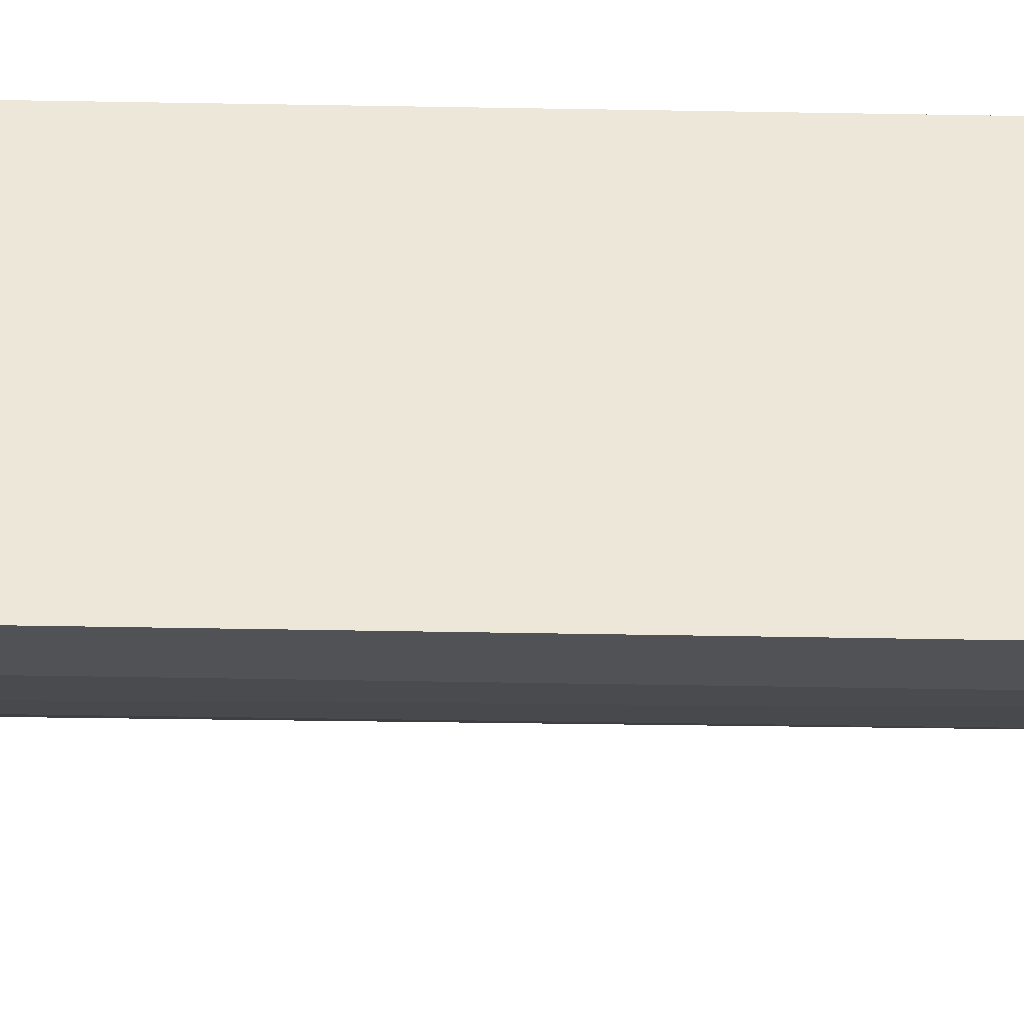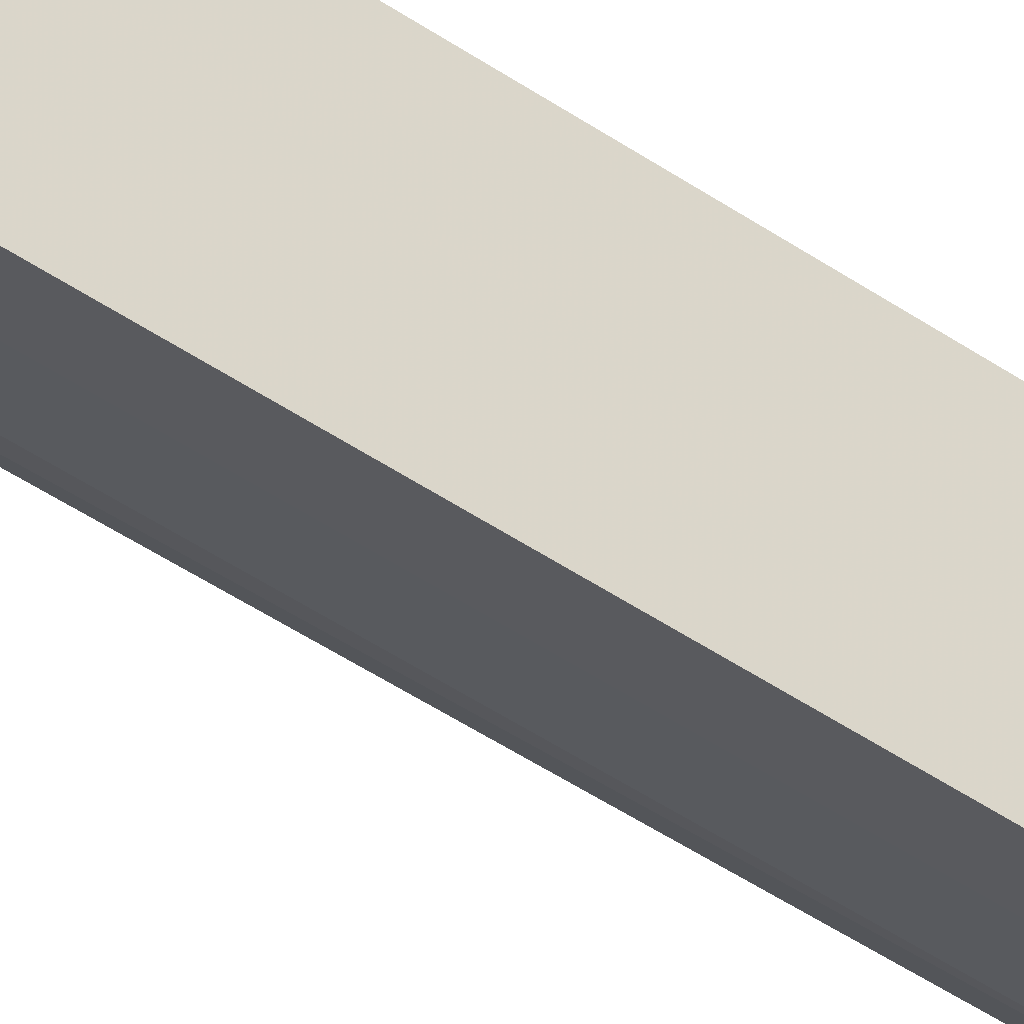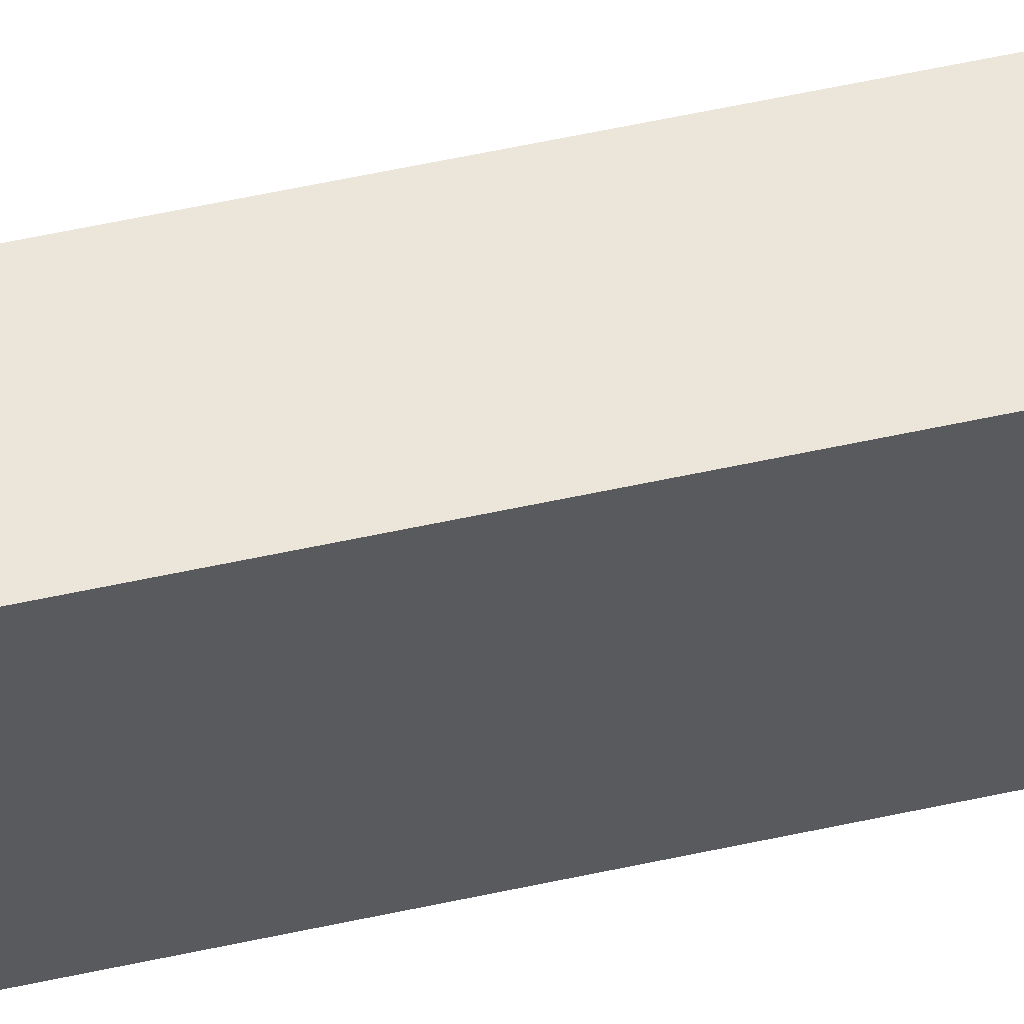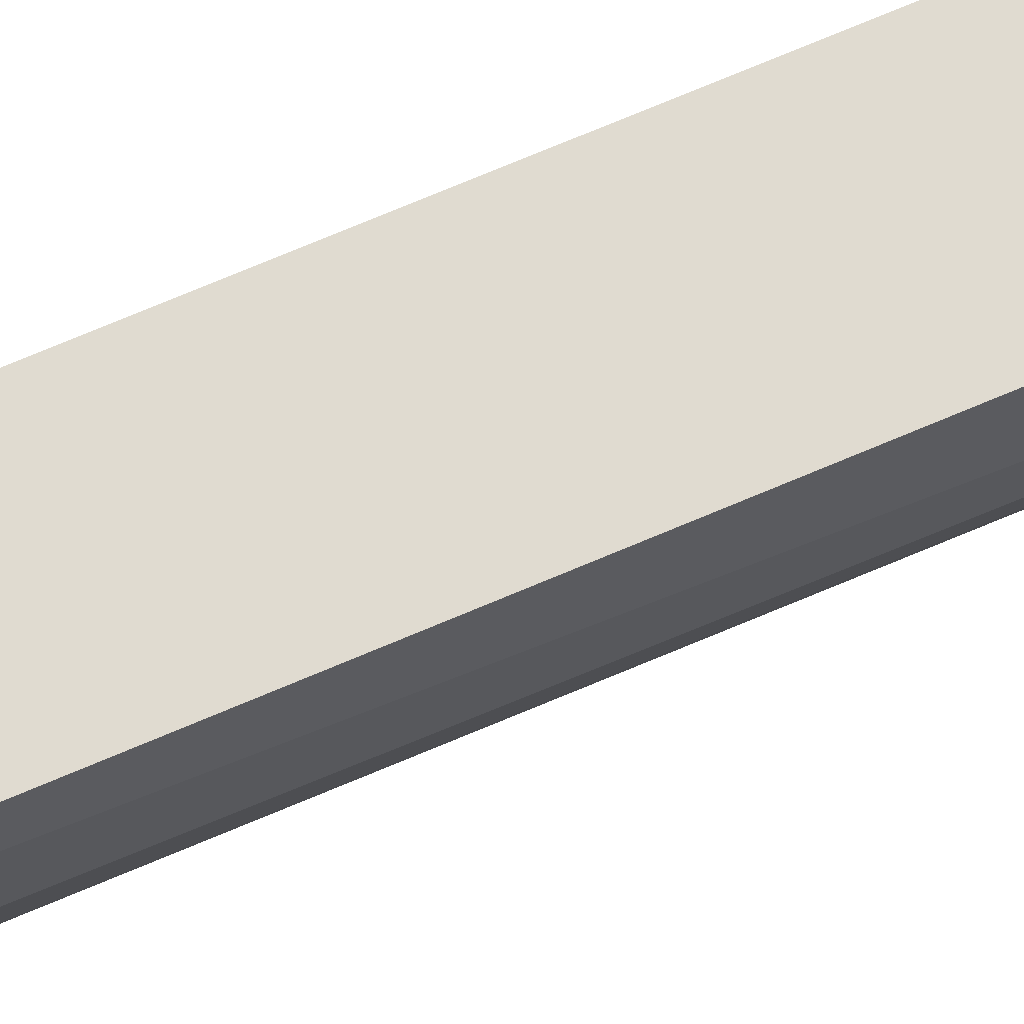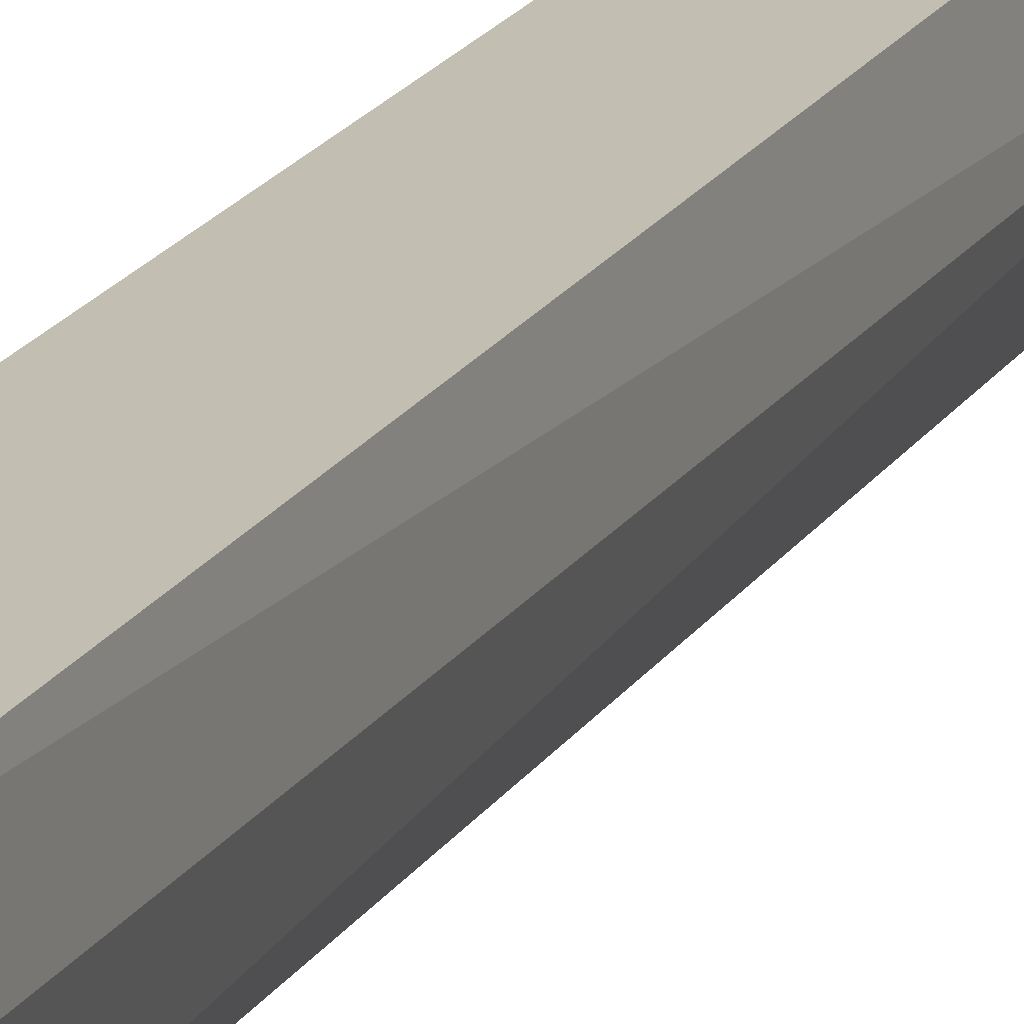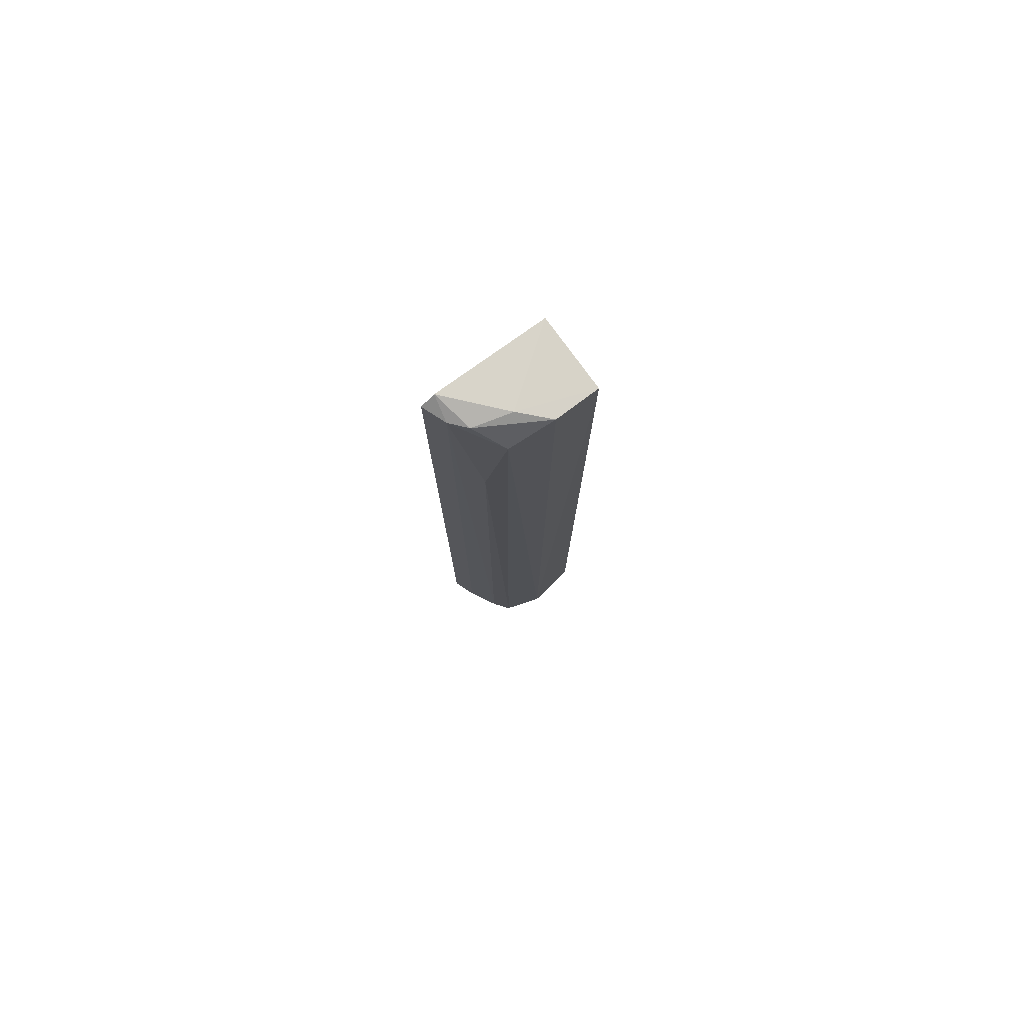
<metadata>
{"format":"obj","ext":"obj","renderer":"f3d","projection":"perspective","resolution":1024,"background":"white","views":[{"elev":-41.3,"azim":-91.3,"up":"+Y"},{"elev":-48.2,"azim":-127.4,"up":"+Y"},{"elev":57.5,"azim":-102.8,"up":"+Y"},{"elev":70.0,"azim":66.7,"up":"+Y"},{"elev":17.3,"azim":20.4,"up":"+Y"},{"elev":78.8,"azim":53.2,"up":"+Z"}]}
</metadata>
<code>
v 0.109 -0.3167 0.4854
v 0.1921 -0.2389 -0.499
v 0.1874 -0.233 0.4912
v 0.1108 -0.1866 0.4911
v 0.1108 -0.1866 -0.4911
v 0.1093 -0.3026 0.4956
v 0.1782 -0.2765 0.4621
v 0.109 -0.3167 -0.4854
v 0.1866 -0.1866 -0.4865
v 0.1496 -0.2949 0.4884
v 0.1619 -0.258 0.4959
v 0.1093 -0.3026 -0.4956
v 0.1798 -0.2796 -0.4881
v 0.1866 -0.1866 0.4865
v 0.1333 -0.3077 0.4854
v 0.1333 -0.3077 -0.4854
v 0.1622 -0.2918 0.3116
v 0.1496 -0.2949 -0.4883
v 0.1633 -0.2922 -0.4854
f 5 1 4
f 6 4 1
f 7 2 3
f 8 1 5
f 9 2 5
f 9 5 4
f 10 7 3
f 11 4 6
f 11 10 3
f 11 6 10
f 12 8 5
f 12 5 2
f 13 2 7
f 13 12 2
f 14 3 2
f 14 2 9
f 14 9 4
f 14 11 3
f 14 4 11
f 15 10 6
f 15 6 1
f 15 1 8
f 15 7 10
f 16 8 12
f 16 15 8
f 17 13 7
f 17 7 15
f 18 16 12
f 18 12 13
f 19 13 17
f 19 18 13
f 19 16 18
f 19 17 15
f 19 15 16

</code>
